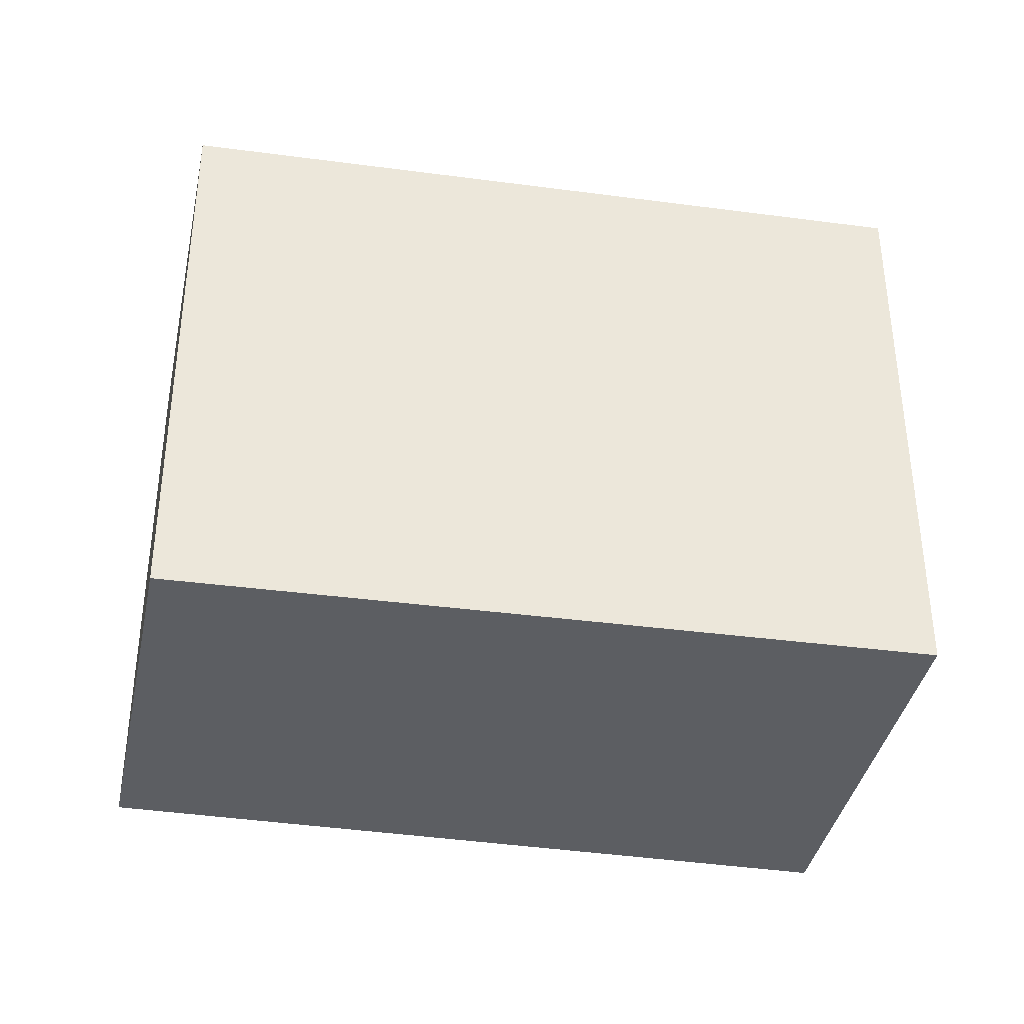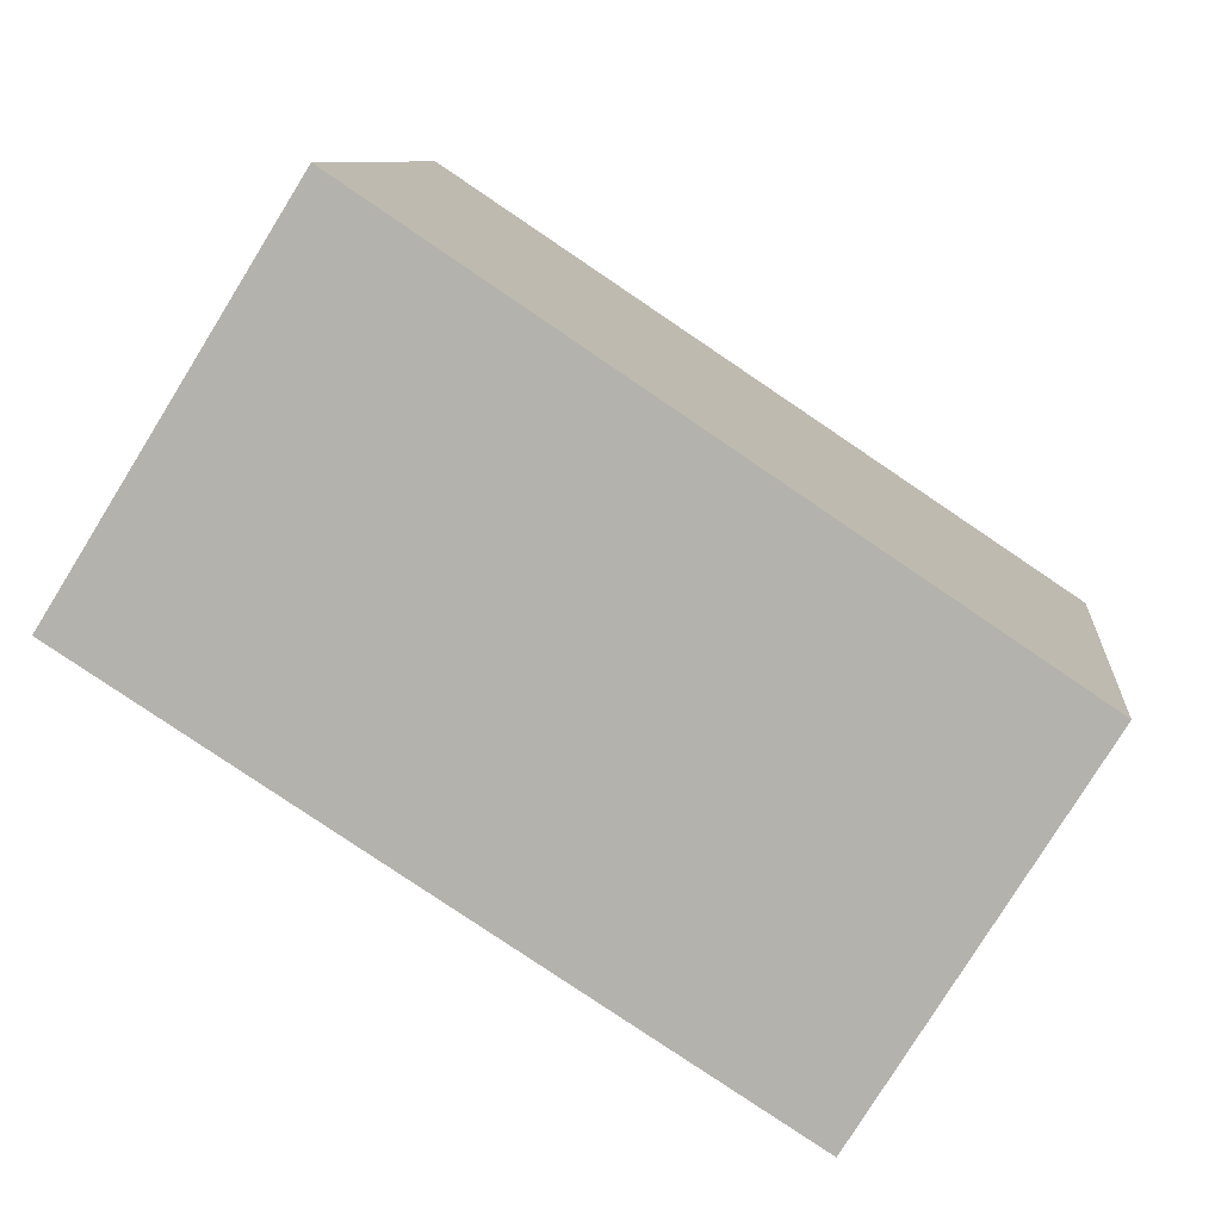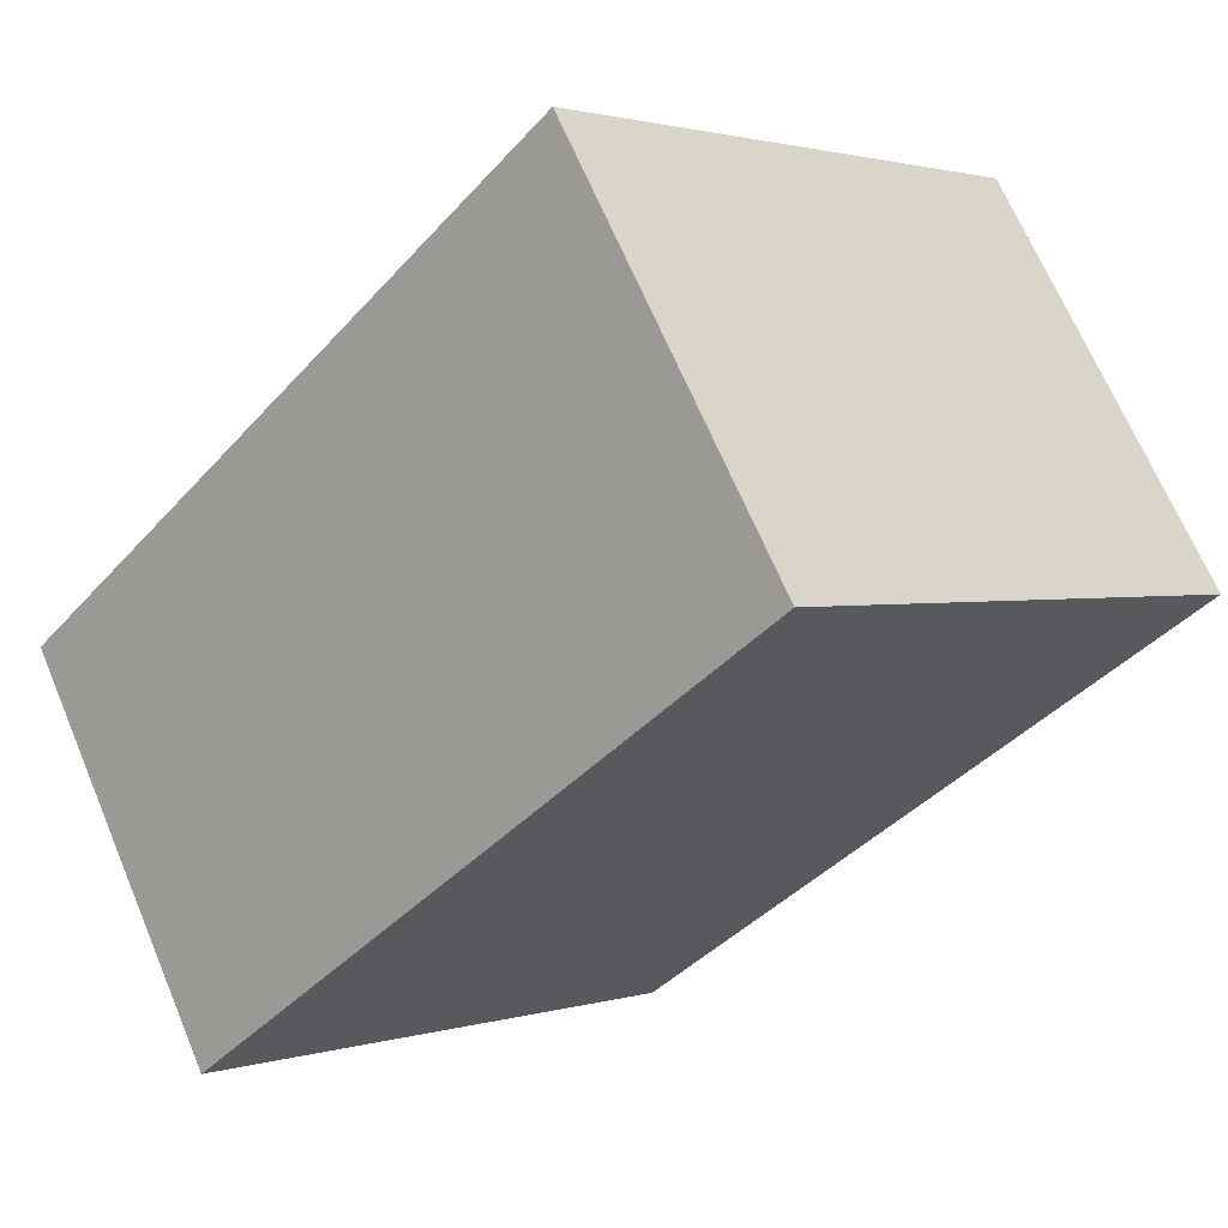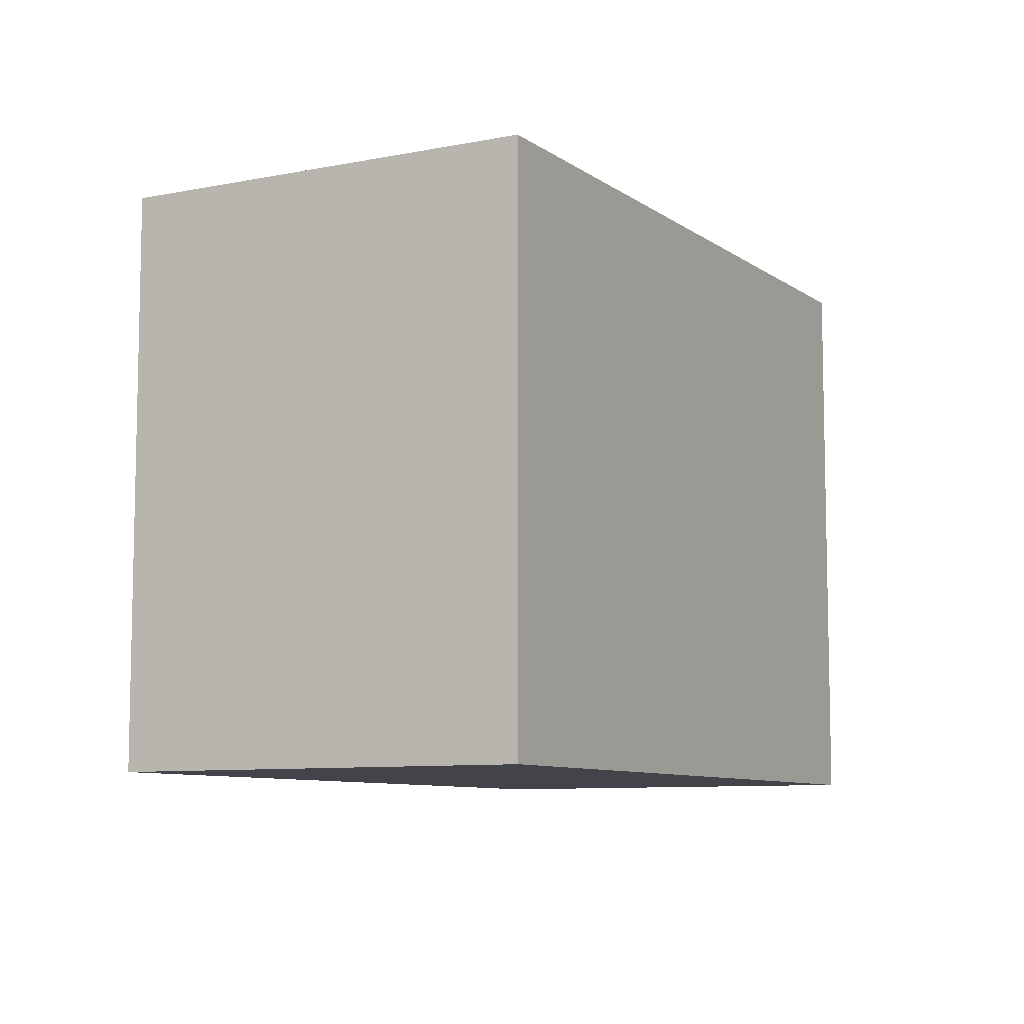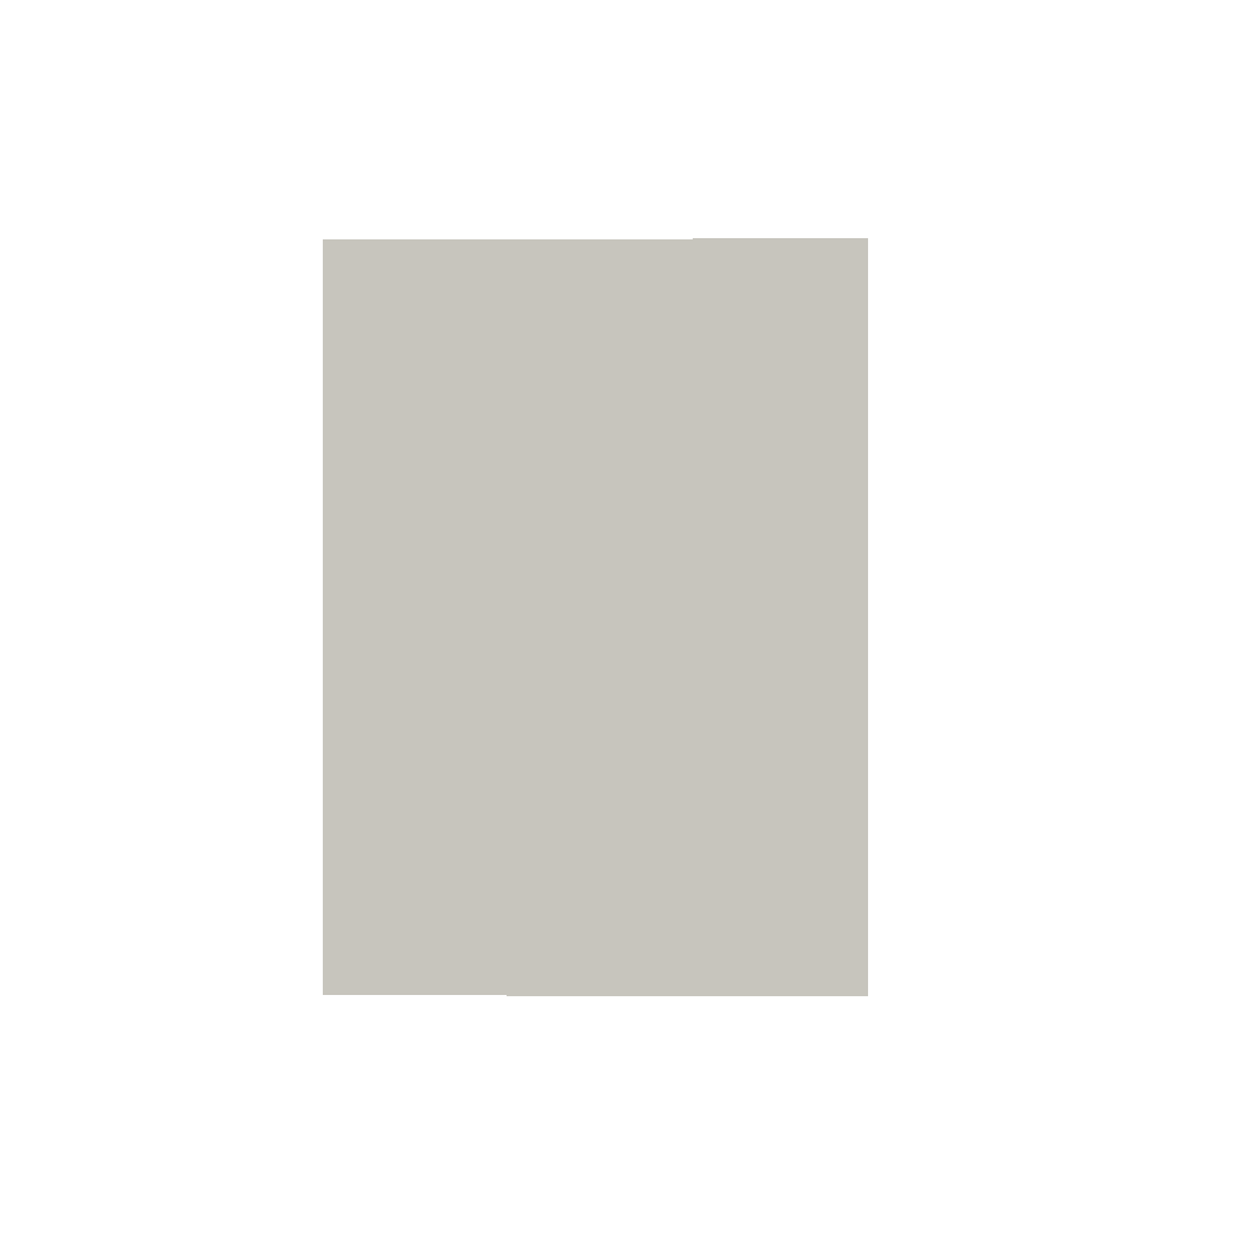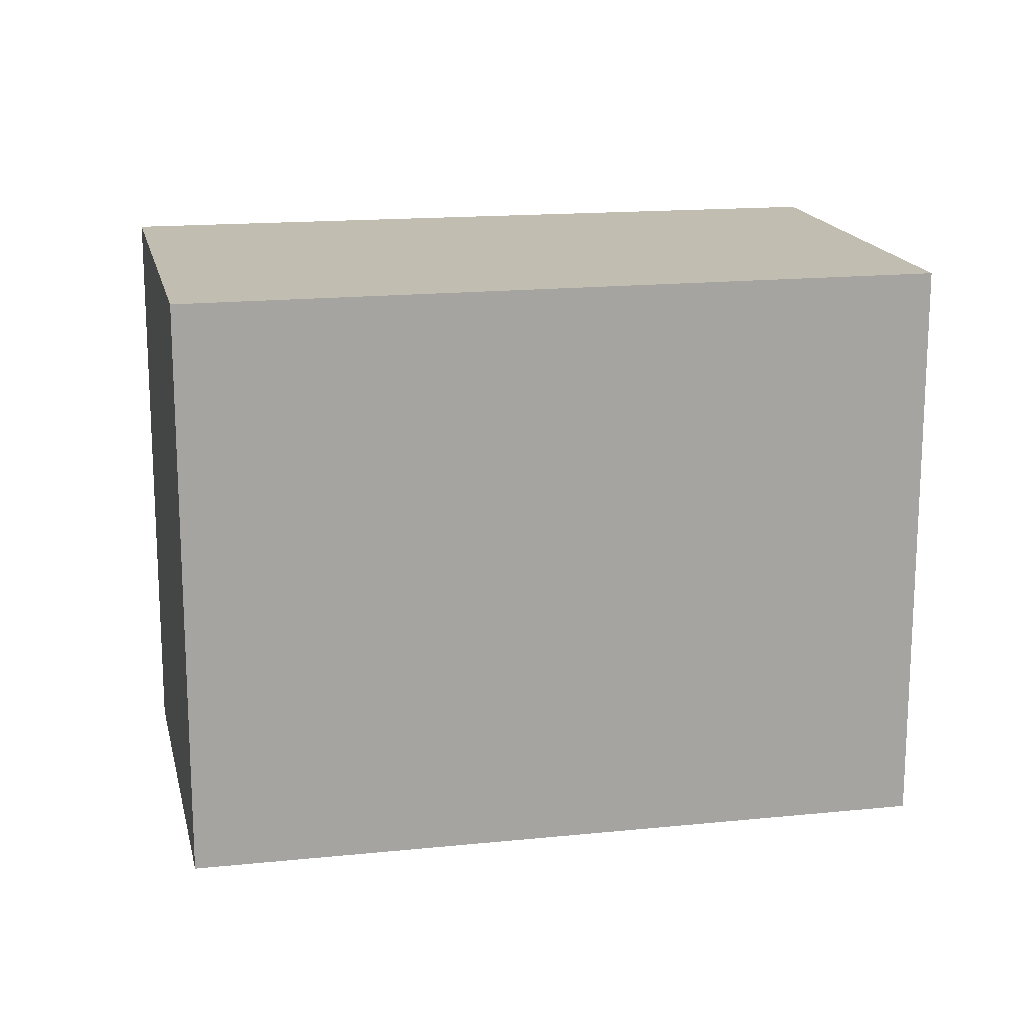
<metadata>
{"format":"obj","ext":"obj","renderer":"f3d","projection":"perspective","resolution":1024,"background":"white","views":[{"elev":-38.1,"azim":-43.3,"up":"+Y"},{"elev":9.0,"azim":-174.1,"up":"+Z"},{"elev":1.6,"azim":41.9,"up":"+Z"},{"elev":-8.4,"azim":86.8,"up":"+Y"},{"elev":-0.2,"azim":-120.5,"up":"+Y"},{"elev":16.9,"azim":135.8,"up":"+Y"}]}
</metadata>
<code>
v  0 2.94 1.8e-16
v  4.346 2.94 0.254
v  1.113 2.94 -1.805
v  3.181 2.94 2.124
v  1.113 1.105e-16 -1.805
v  0 0 0
v  3.181 -1.301e-16 2.124
v  4.346 -1.555e-17 0.254
g defaultobject
f 1 2 3
f 2 1 4
f 5 1 3
f 1 5 6
f 6 4 1
f 4 6 7
f 7 2 4
f 2 7 8
f 8 3 2
f 3 8 5
f 8 6 5
f 6 8 7

</code>
